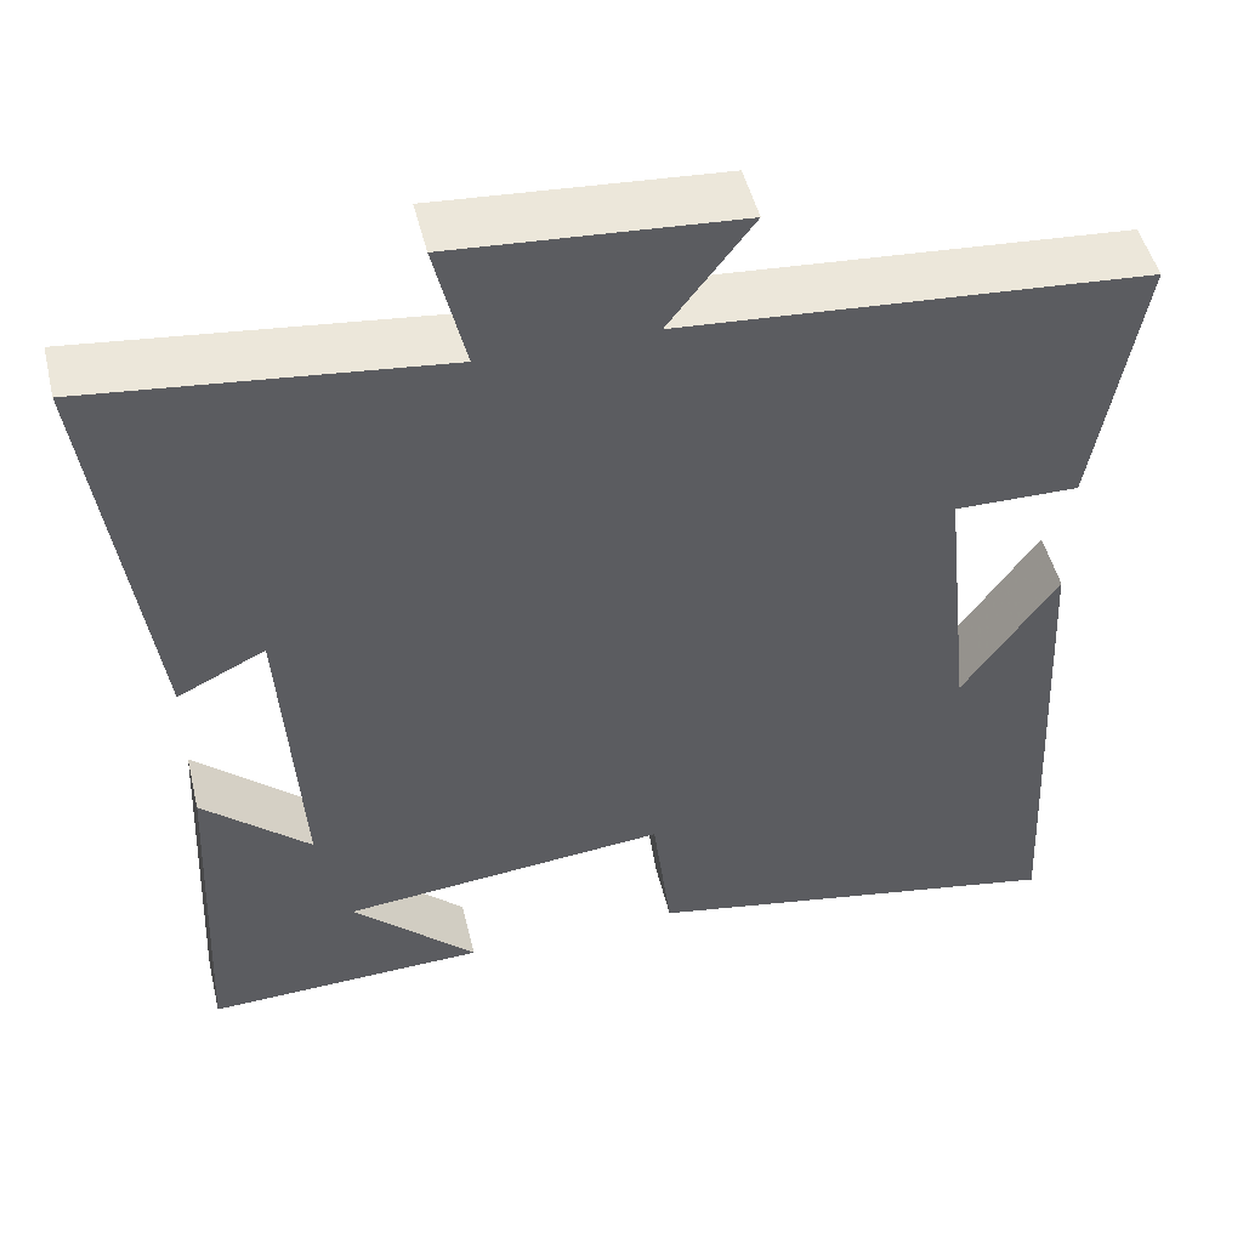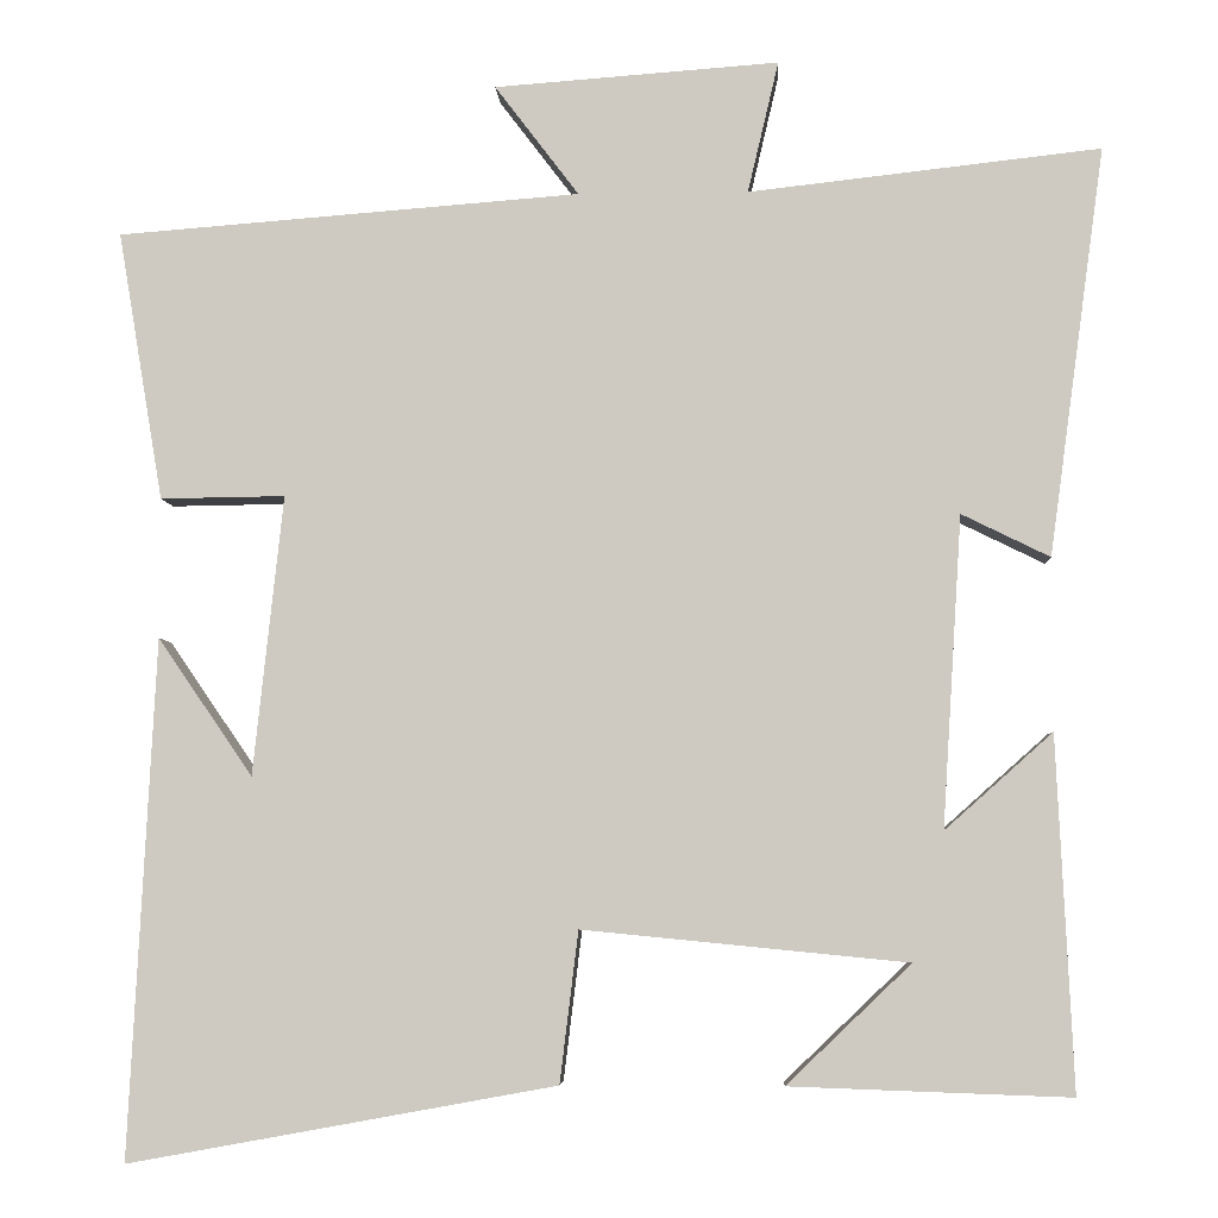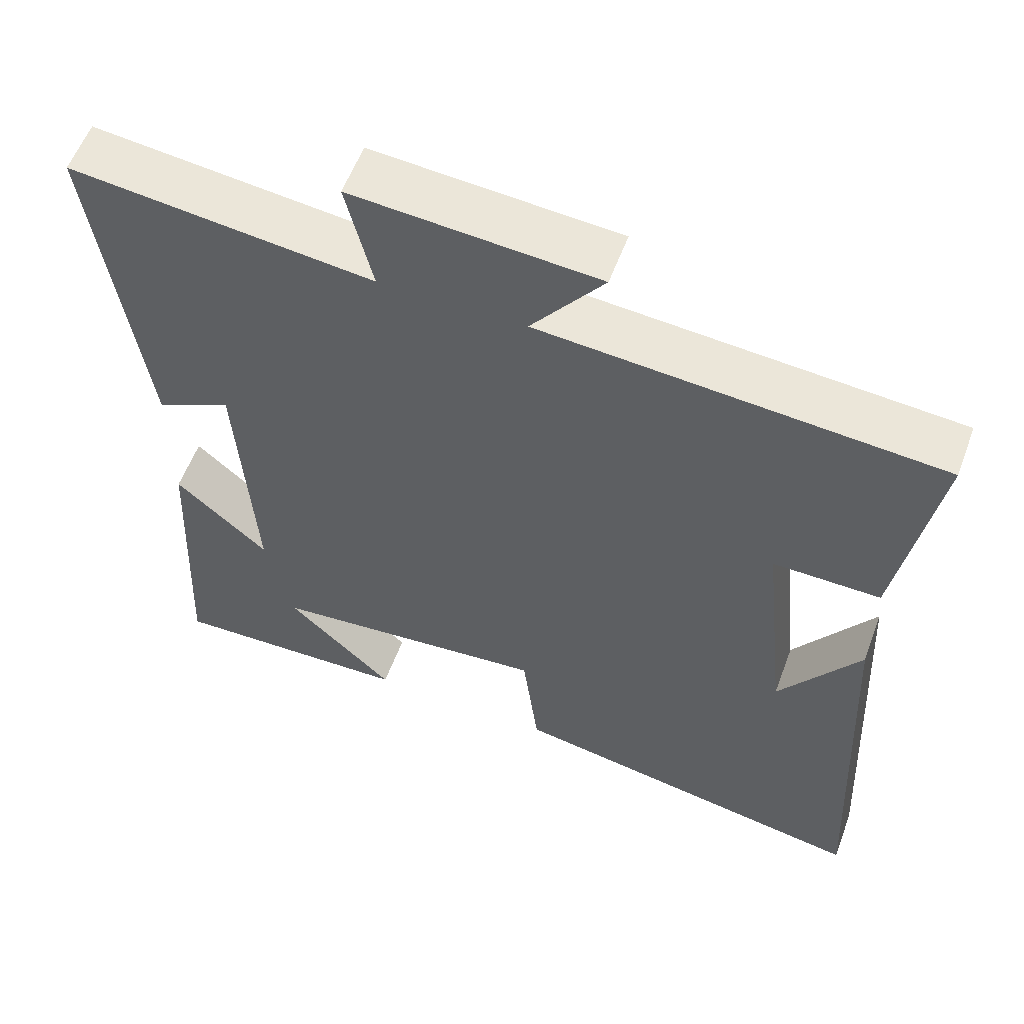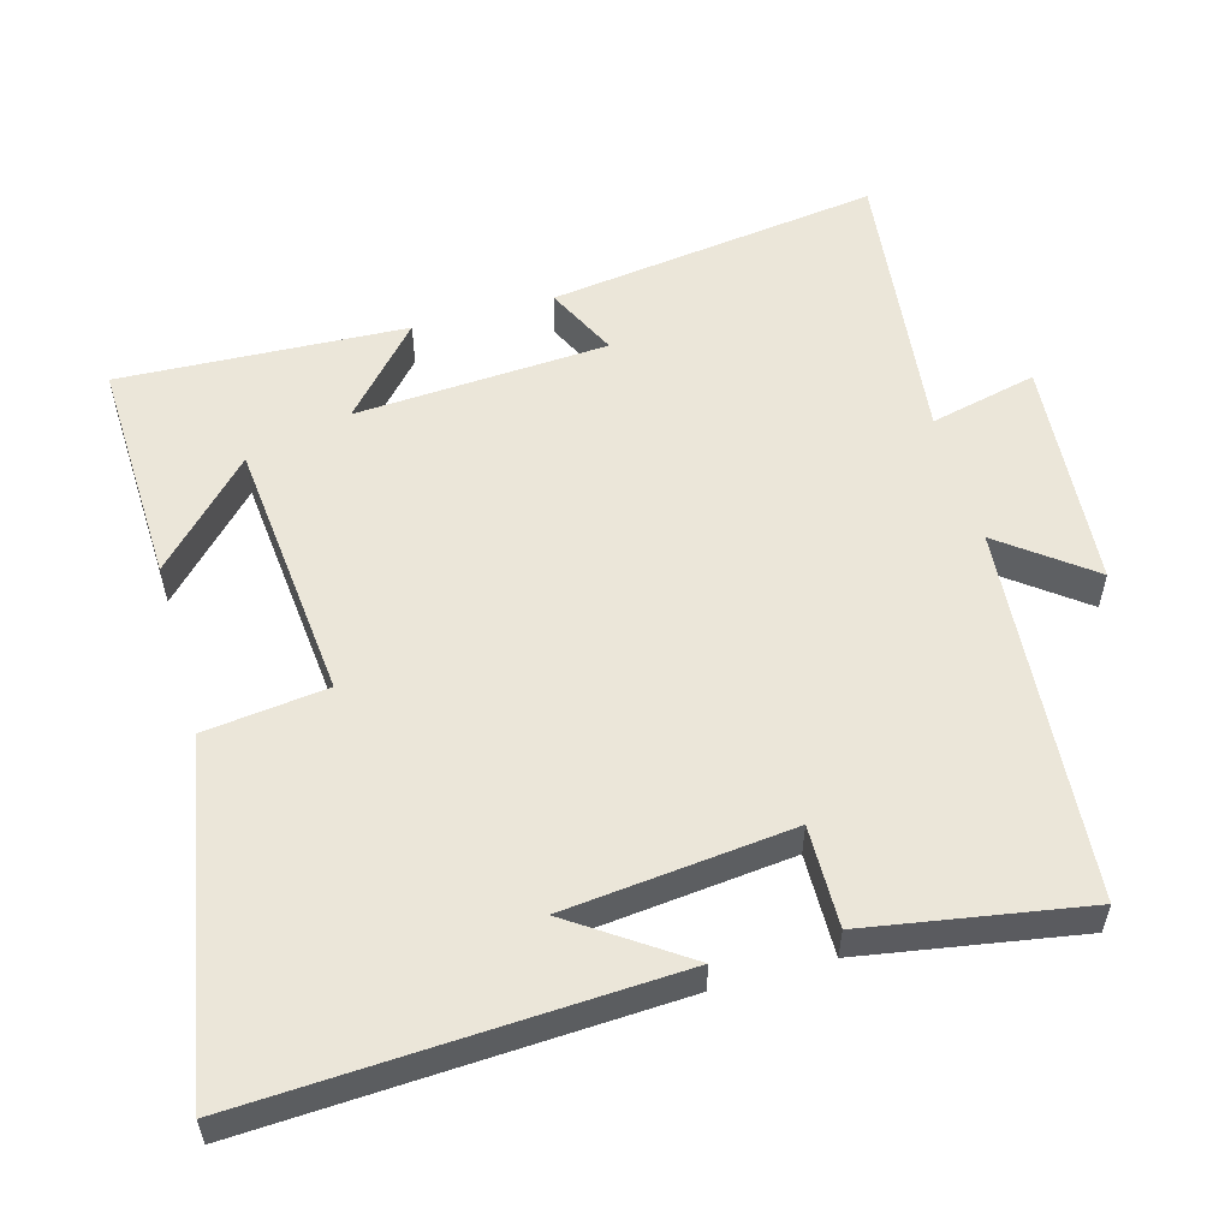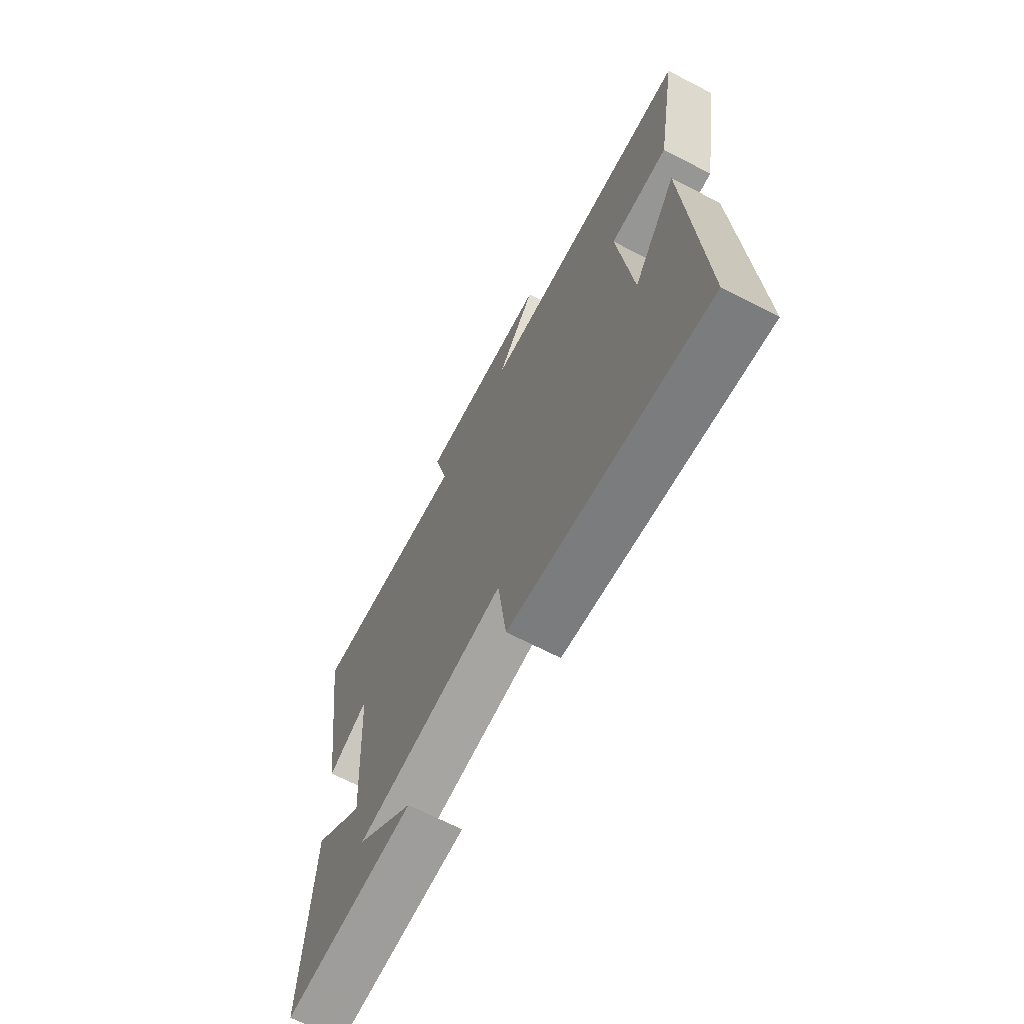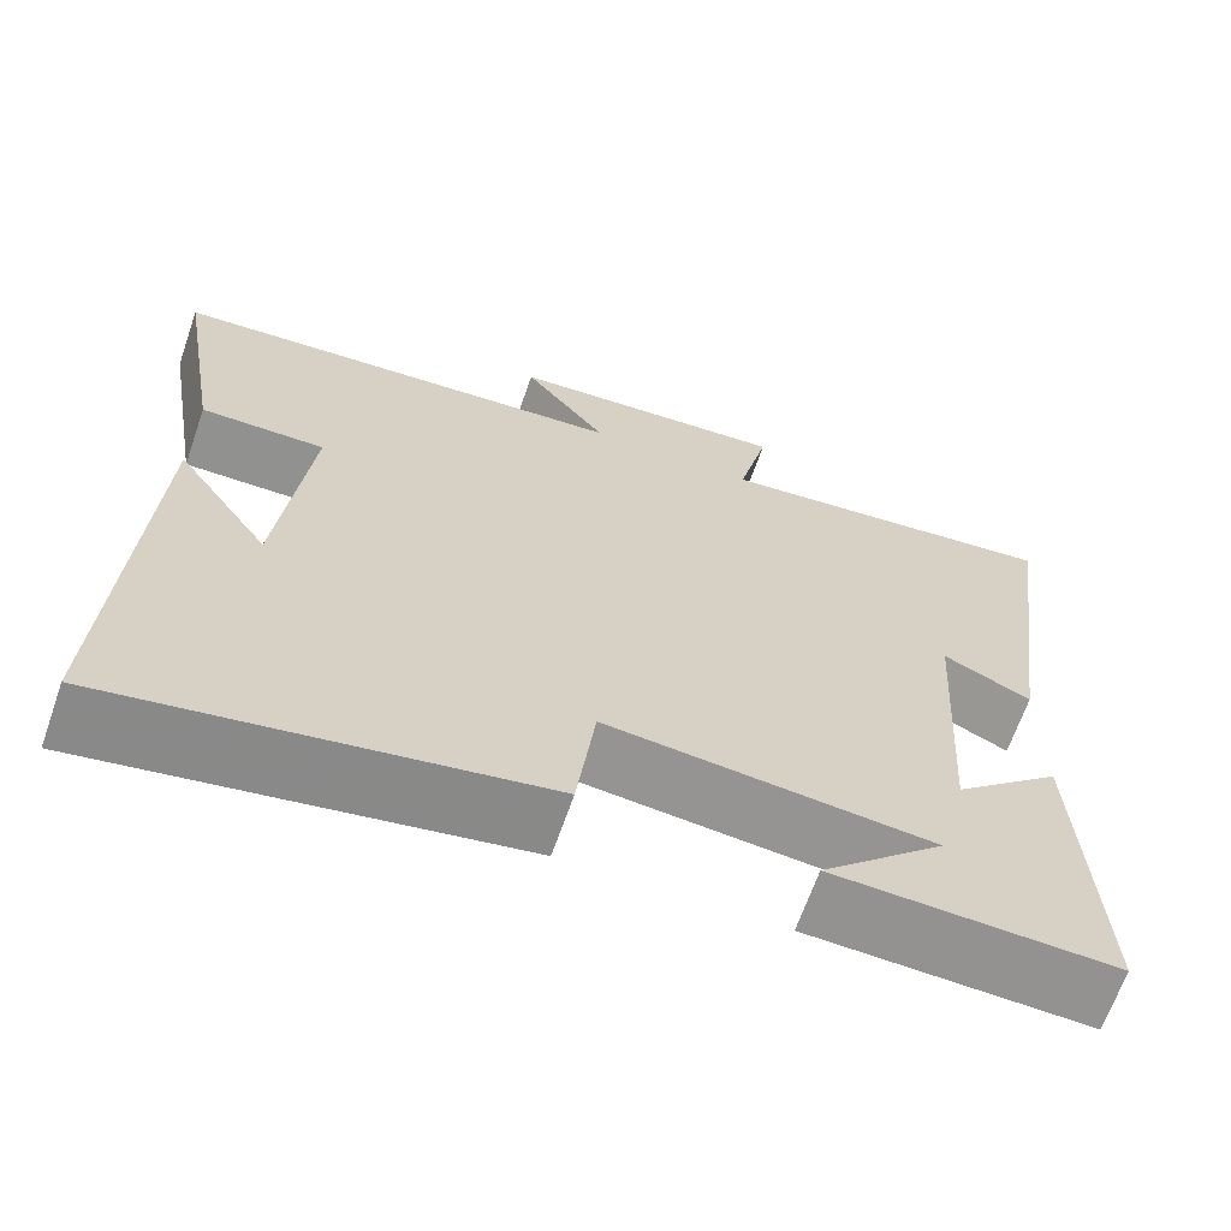
<metadata>
{"format":"obj","ext":"obj","renderer":"f3d","projection":"perspective","resolution":1024,"background":"white","views":[{"elev":49.3,"azim":166.3,"up":"+Z"},{"elev":-5.1,"azim":2.9,"up":"+Z"},{"elev":57.2,"azim":-159.7,"up":"+Z"},{"elev":55.5,"azim":-105.6,"up":"+Y"},{"elev":-68.5,"azim":-117.3,"up":"+Z"},{"elev":-66.1,"azim":-19.2,"up":"+Z"}]}
</metadata>
<code>
v 0.519 0.07 -0.511
v 0.201 0.07 -0.5
v 0.342 0.07 -0.365
v -0.026 0.07 -0.329
v -0.047 0.07 -0.5
v -0.53 0.07 -0.588
v -0.5 0.07 -0.003
v -0.393 0.07 -0.159
v -0.359 0.07 0.157
v -0.5 0.07 0.155
v -0.551 0.07 0.459
v -0.027 0.07 0.5
v -0.122 0.07 0.625
v 0.2 0.07 0.649
v 0.165 0.07 0.5
v 0.563 0.07 0.545
v 0.5 0.07 0.083
v 0.4 0.07 0.132
v 0.378 0.07 -0.22
v 0.5 0.07 -0.111
v 0.519 0 -0.511
v 0.201 0 -0.5
v 0.342 0 -0.365
v -0.026 0 -0.329
v -0.047 0 -0.5
v -0.53 0 -0.588
v -0.5 0 -0.003
v -0.393 0 -0.159
v -0.359 0 0.157
v -0.5 0 0.155
v -0.551 0 0.459
v -0.027 0 0.5
v -0.122 0 0.625
v 0.2 0 0.649
v 0.165 0 0.5
v 0.563 0 0.545
v 0.5 0 0.083
v 0.4 0 0.132
v 0.378 0 -0.22
v 0.5 0 -0.111
f 19 20 1
f 15 16 17 18
f 15 18 19
f 12 13 14 15
f 12 15 19
f 9 10 11 12
f 8 9 12 19
f 6 7 8
f 4 5 6 8
f 3 4 8 19
f 1 2 3
f 1 3 19
f 21 40 39
f 38 37 36 35
f 39 38 35
f 35 34 33 32
f 39 35 32
f 32 31 30 29
f 39 32 29 28
f 28 27 26
f 28 26 25 24
f 39 28 24 23
f 23 22 21
f 39 23 21
f 1 21 22 2
f 2 22 23 3
f 3 23 24 4
f 4 24 25 5
f 5 25 26 6
f 6 26 27 7
f 7 27 28 8
f 8 28 29 9
f 9 29 30 10
f 10 30 31 11
f 11 31 32 12
f 12 32 33 13
f 13 33 34 14
f 14 34 35 15
f 15 35 36 16
f 16 36 37 17
f 17 37 38 18
f 18 38 39 19
f 19 39 40 20
f 20 40 21 1

</code>
